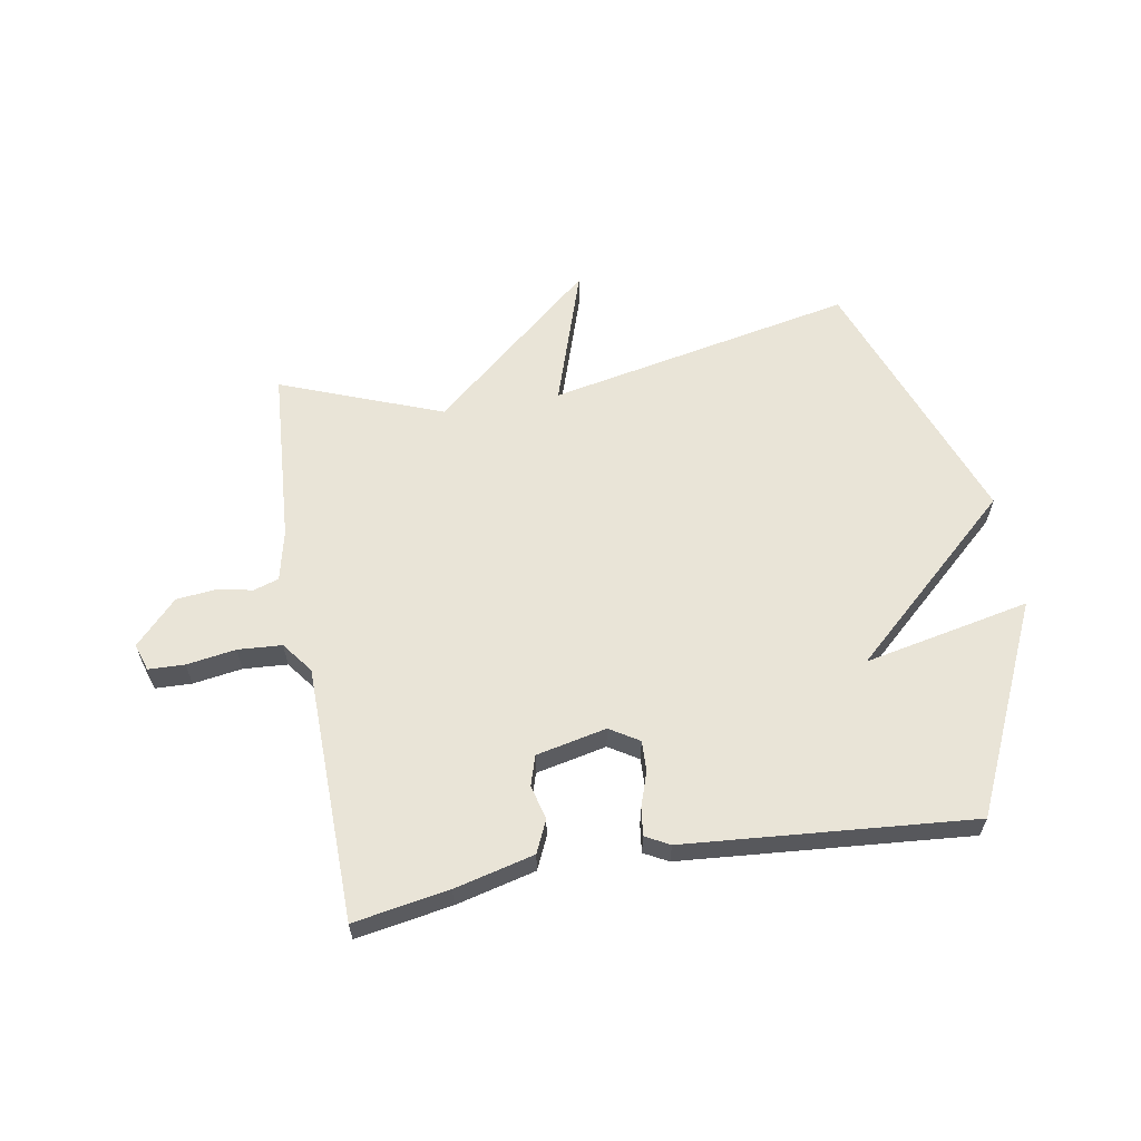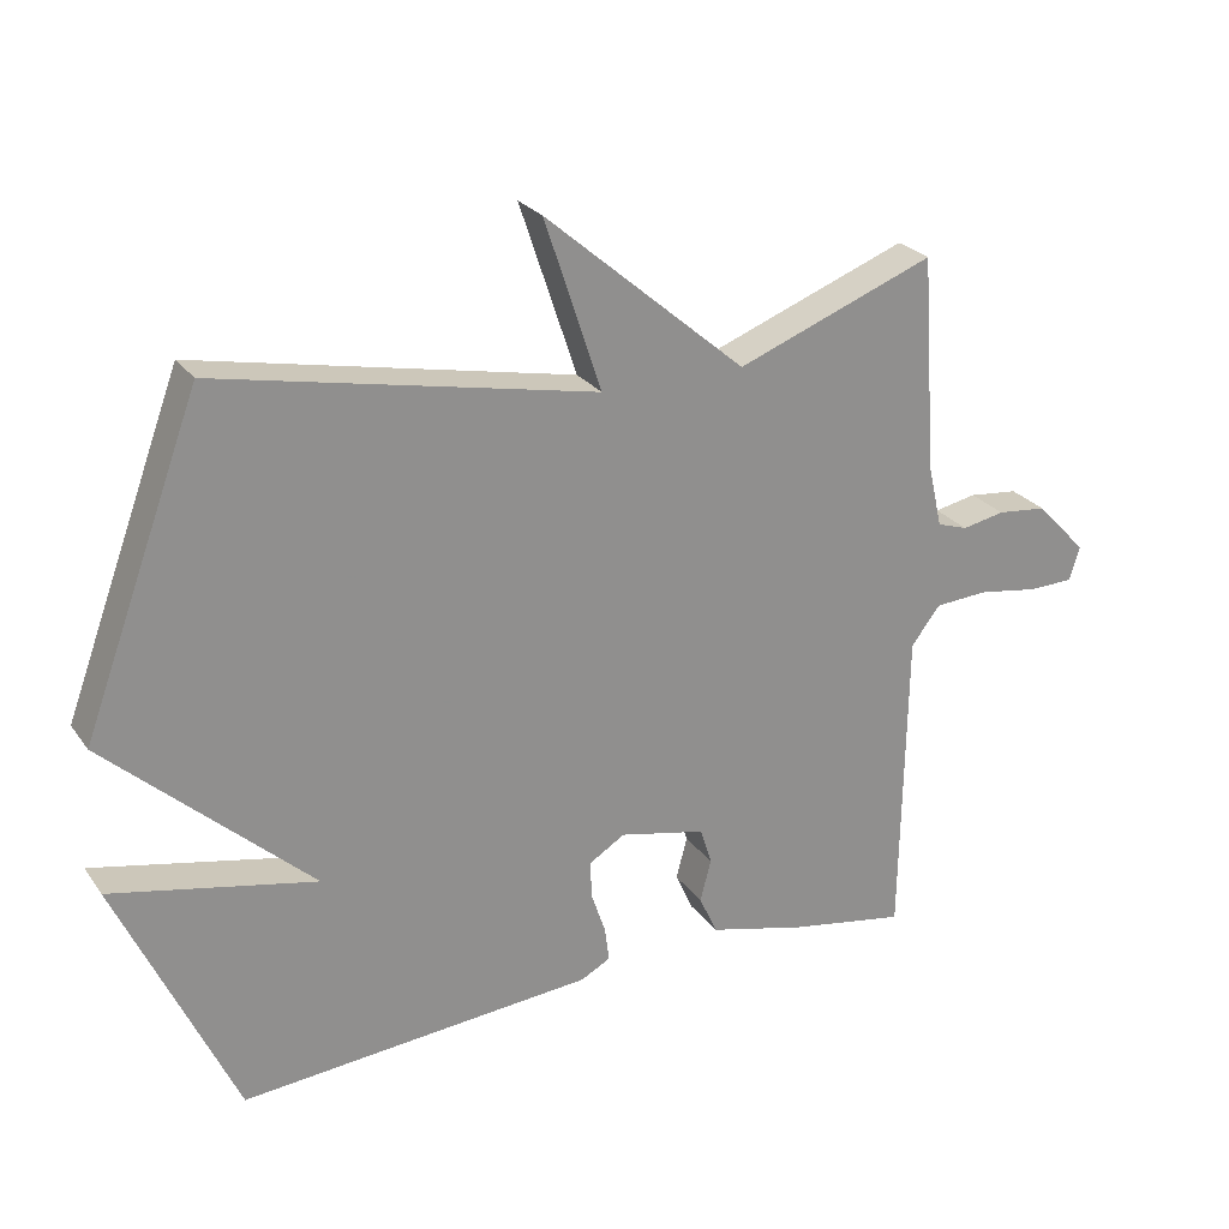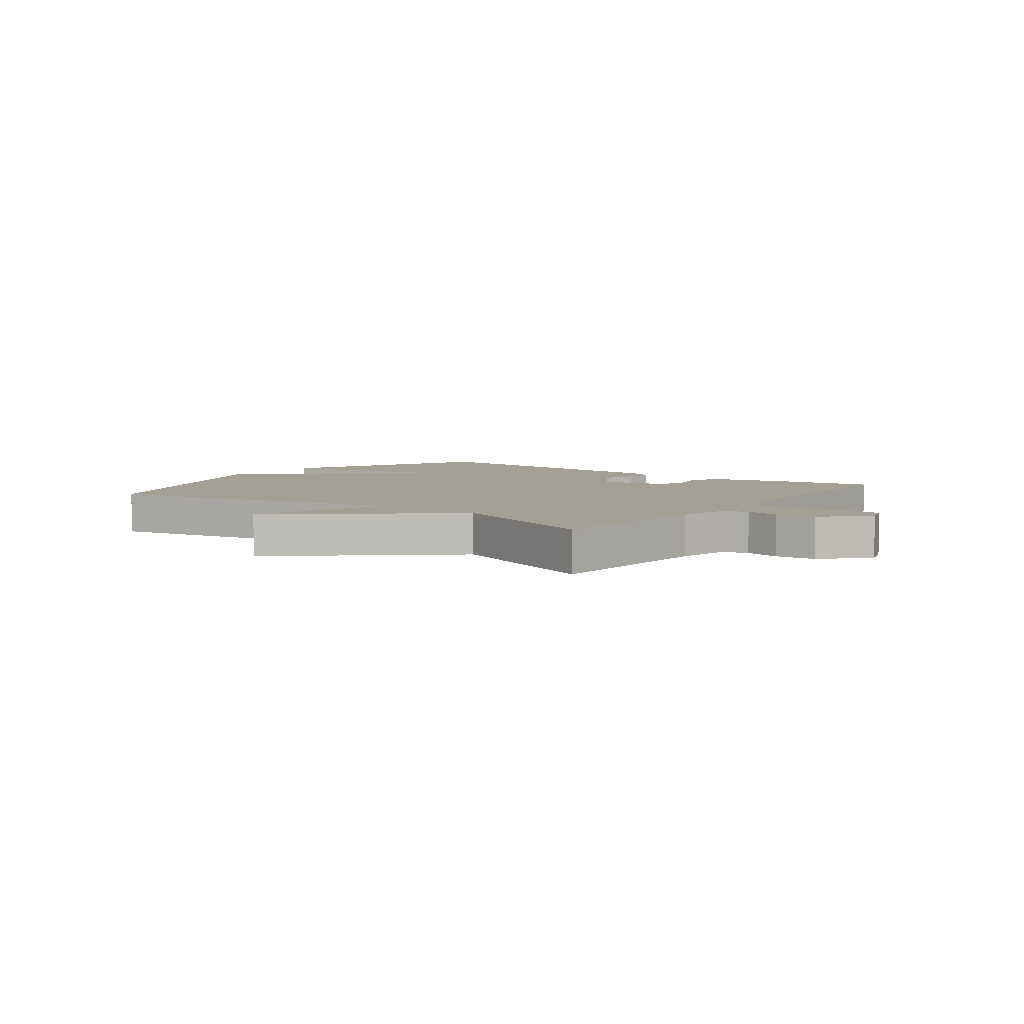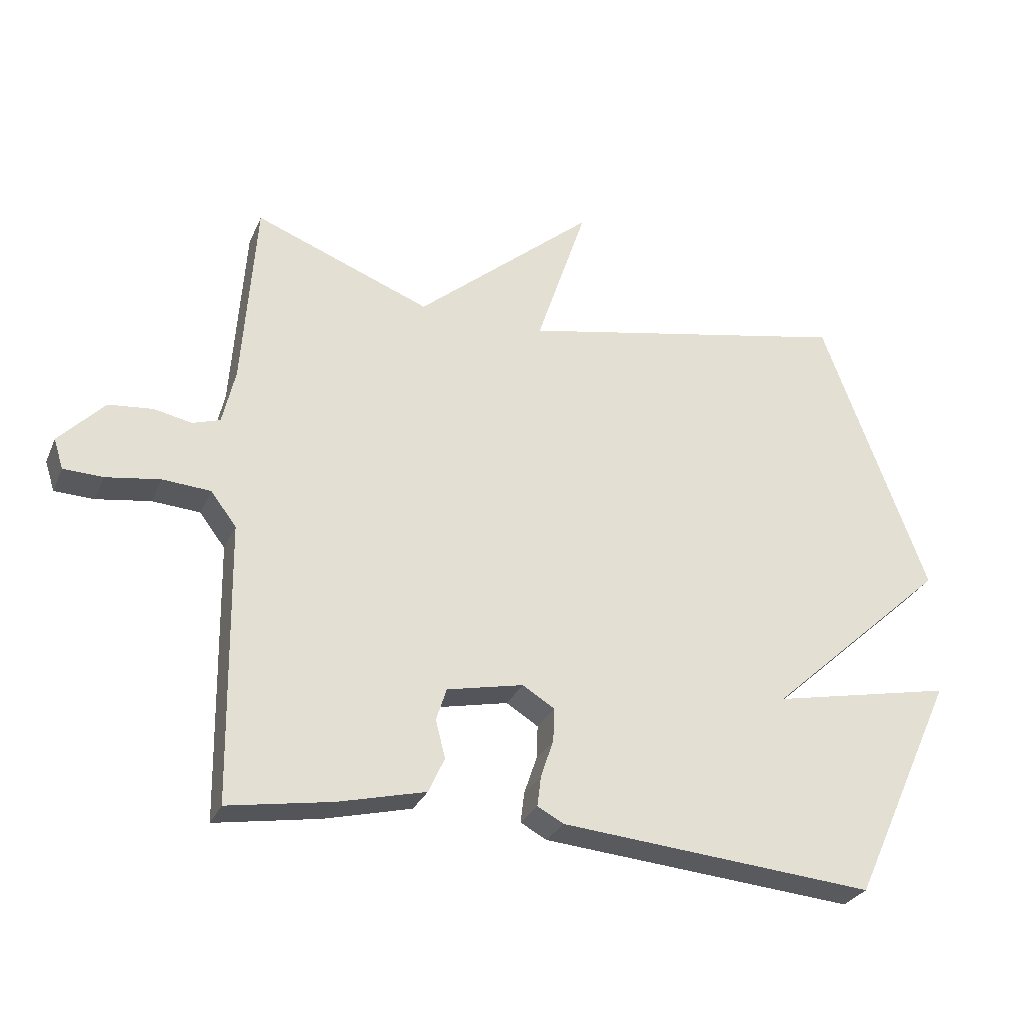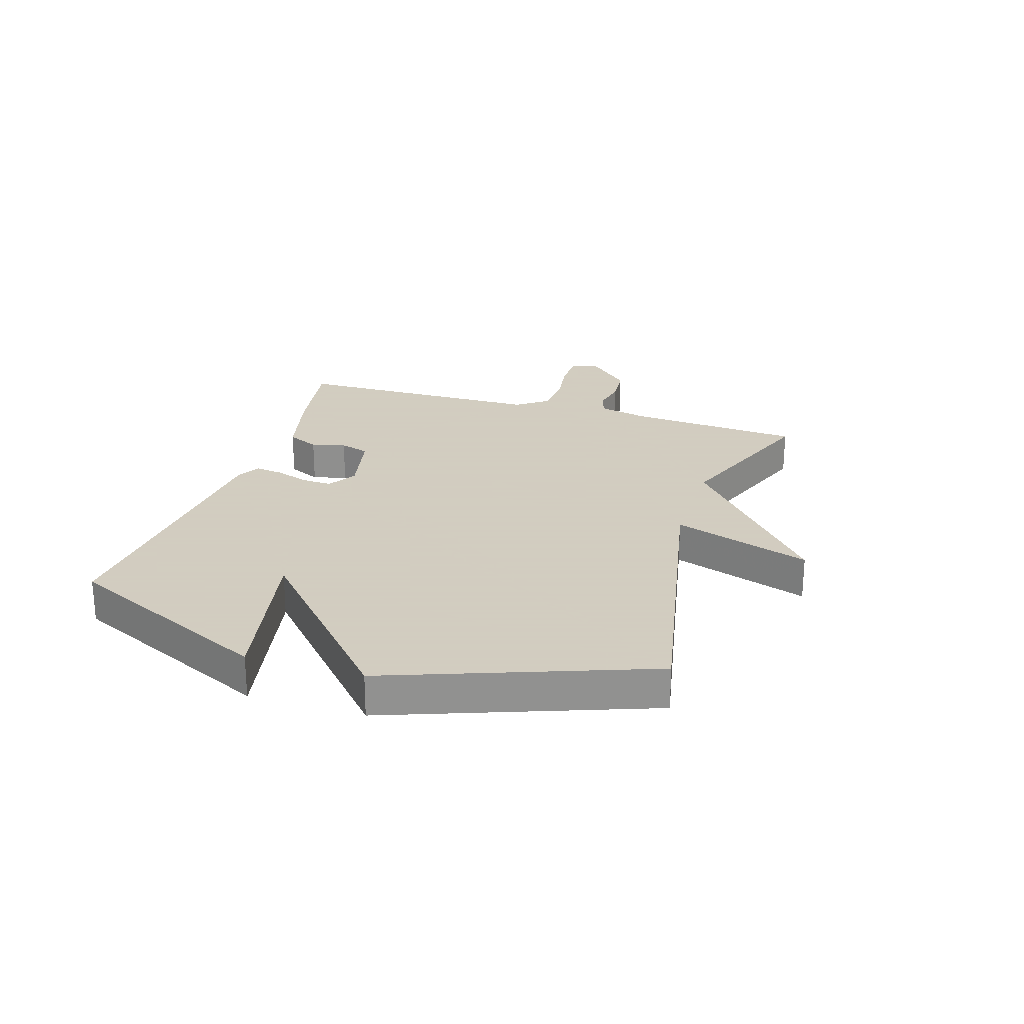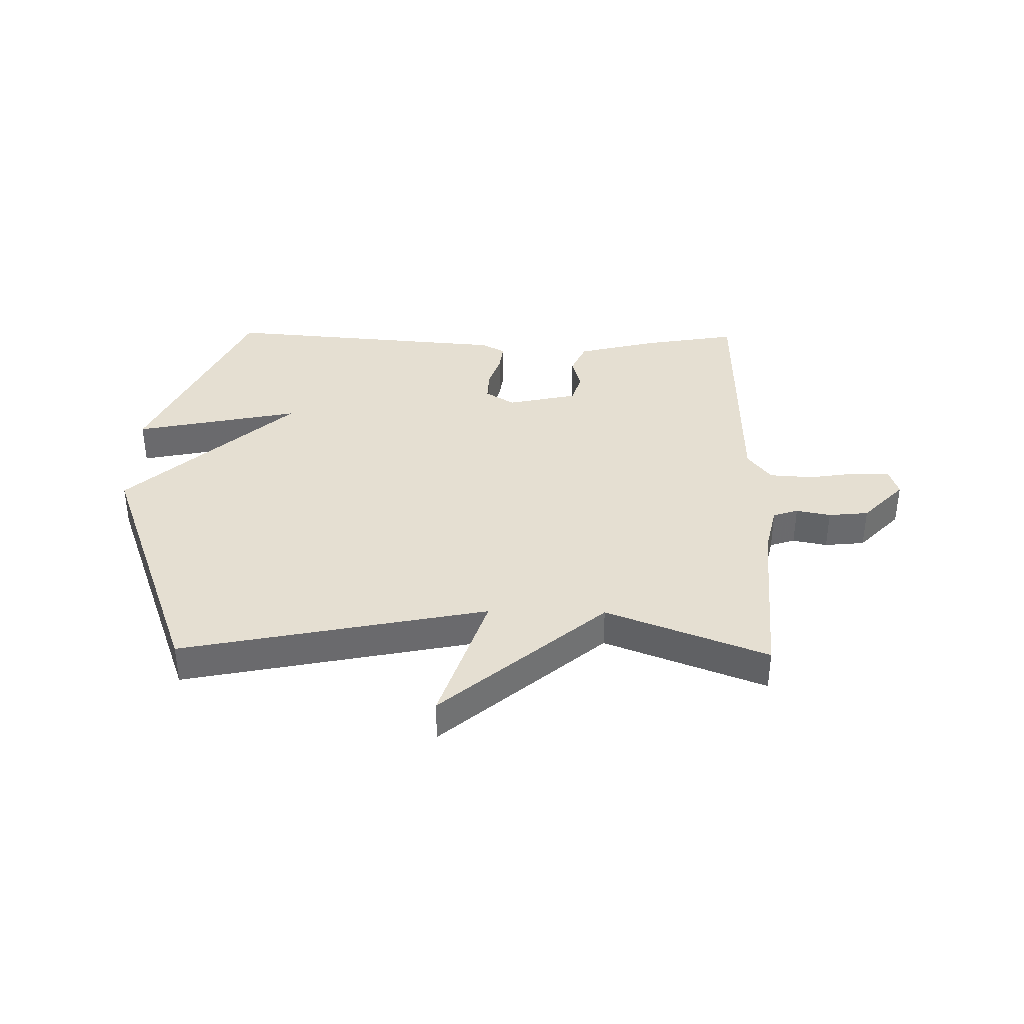
<metadata>
{"format":"obj","ext":"obj","renderer":"f3d","projection":"perspective","resolution":1024,"background":"white","views":[{"elev":60.8,"azim":170.1,"up":"+Y"},{"elev":25.1,"azim":-27.1,"up":"+Z"},{"elev":5.8,"azim":36.8,"up":"+Y"},{"elev":-28.9,"azim":159.7,"up":"+Z"},{"elev":24.3,"azim":-72.5,"up":"+Y"},{"elev":37.3,"azim":0.9,"up":"+Y"}]}
</metadata>
<code>
v -0.5 0.07 -0.5
v -0.664 0.07 -0.143
v -0.38 0.07 -0.202
v -0.664 0.07 0.057
v -0.5 0.07 0.5
v 0.024 0.07 0.394
v -0.055 0.07 0.632
v 0.224 0.07 0.394
v 0.5 0.07 0.5
v 0.521 0.07 0.201
v 0.541 0.07 0.114
v 0.584 0.07 0.1
v 0.643 0.07 0.112
v 0.712 0.07 0.105
v 0.783 0.07 0.031
v 0.768 0.07 -0.016
v 0.706 0.07 -0.018
v 0.622 0.07 -0.005
v 0.547 0.07 -0.01
v 0.507 0.07 -0.063
v 0.5 0.07 -0.5
v 0.337 0.07 -0.472
v 0.201 0.07 -0.438
v 0.176 0.07 -0.383
v 0.191 0.07 -0.324
v 0.175 0.07 -0.273
v 0.055 0.07 -0.247
v 0.005 0.07 -0.278
v 0.007 0.07 -0.33
v 0.027 0.07 -0.389
v 0.033 0.07 -0.437
v -0.008 0.07 -0.459
v -0.5 0 -0.5
v -0.664 0 -0.143
v -0.38 0 -0.202
v -0.664 0 0.057
v -0.5 0 0.5
v 0.024 0 0.394
v -0.055 0 0.632
v 0.224 0 0.394
v 0.5 0 0.5
v 0.521 0 0.201
v 0.541 0 0.114
v 0.584 0 0.1
v 0.643 0 0.112
v 0.712 0 0.105
v 0.783 0 0.031
v 0.768 0 -0.016
v 0.706 0 -0.018
v 0.622 0 -0.005
v 0.547 0 -0.01
v 0.507 0 -0.063
v 0.5 0 -0.5
v 0.337 0 -0.472
v 0.201 0 -0.438
v 0.176 0 -0.383
v 0.191 0 -0.324
v 0.175 0 -0.273
v 0.055 0 -0.247
v 0.005 0 -0.278
v 0.007 0 -0.33
v 0.027 0 -0.389
v 0.033 0 -0.437
v -0.008 0 -0.459
f 1 2 3
f 32 1 3
f 31 32 3
f 30 31 3
f 29 30 3
f 3 4 5
f 29 3 5
f 28 29 5
f 27 28 5 6
f 26 27 6
f 25 26 6
f 23 24 25
f 22 23 25
f 21 22 25
f 20 21 25
f 19 20 25 6
f 6 7 8
f 19 6 8
f 18 19 8
f 16 17 18
f 15 16 18
f 14 15 18
f 13 14 18
f 12 13 18
f 11 12 18
f 11 18 8
f 10 11 8
f 8 9 10
f 35 34 33
f 35 33 64
f 35 64 63
f 35 63 62
f 35 62 61
f 37 36 35
f 37 35 61
f 37 61 60
f 38 37 60 59
f 38 59 58
f 38 58 57
f 57 56 55
f 57 55 54
f 57 54 53
f 57 53 52
f 38 57 52 51
f 40 39 38
f 40 38 51
f 40 51 50
f 50 49 48
f 50 48 47
f 50 47 46
f 50 46 45
f 50 45 44
f 50 44 43
f 40 50 43
f 40 43 42
f 42 41 40
f 1 33 34 2
f 2 34 35 3
f 3 35 36 4
f 4 36 37 5
f 5 37 38 6
f 6 38 39 7
f 7 39 40 8
f 8 40 41 9
f 9 41 42 10
f 10 42 43 11
f 11 43 44 12
f 12 44 45 13
f 13 45 46 14
f 14 46 47 15
f 15 47 48 16
f 16 48 49 17
f 17 49 50 18
f 18 50 51 19
f 19 51 52 20
f 20 52 53 21
f 21 53 54 22
f 22 54 55 23
f 23 55 56 24
f 24 56 57 25
f 25 57 58 26
f 26 58 59 27
f 27 59 60 28
f 28 60 61 29
f 29 61 62 30
f 30 62 63 31
f 31 63 64 32
f 32 64 33 1

</code>
